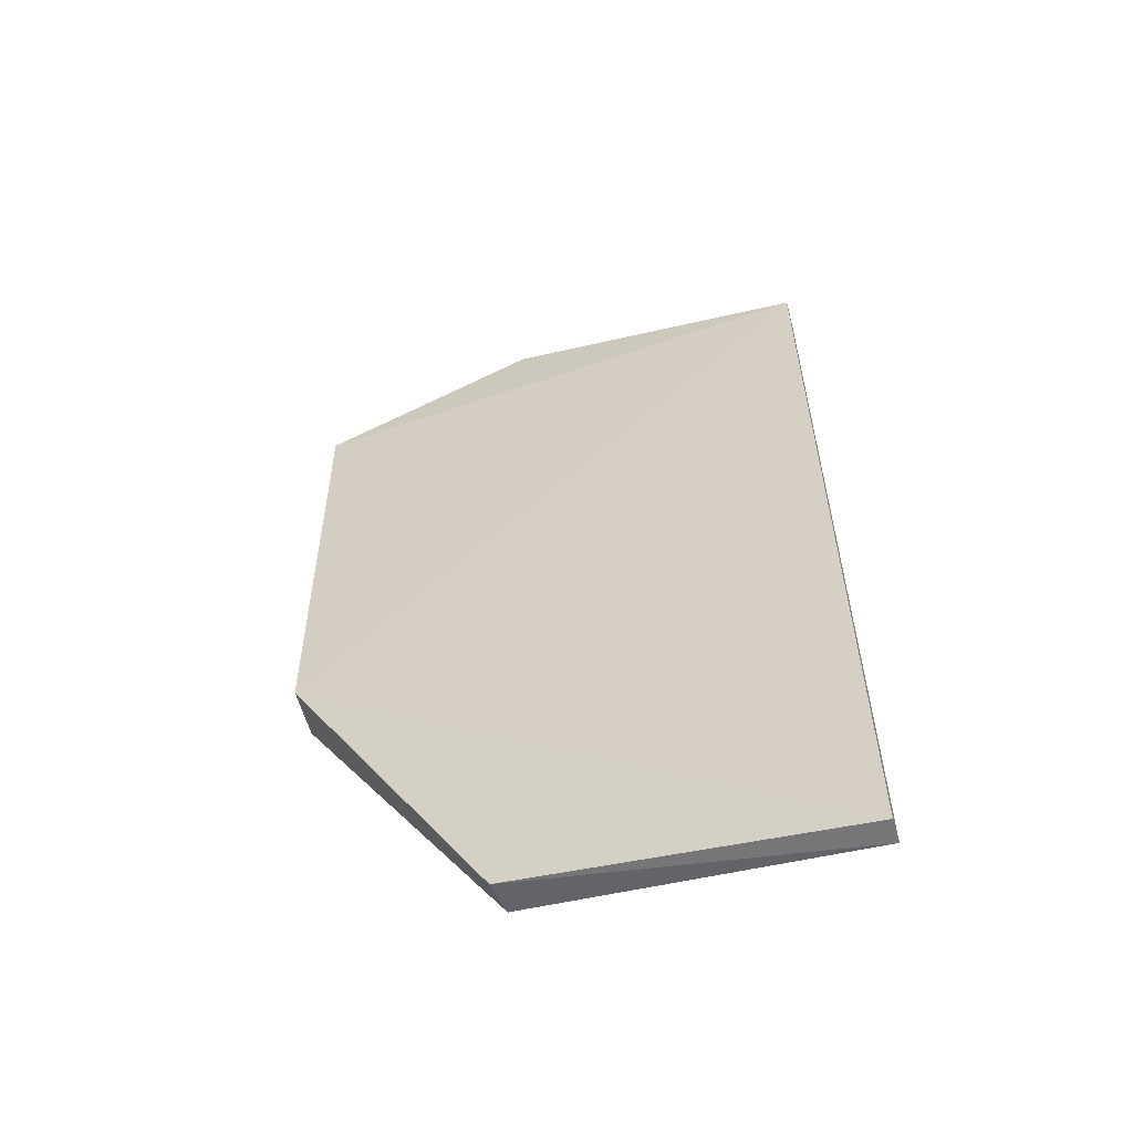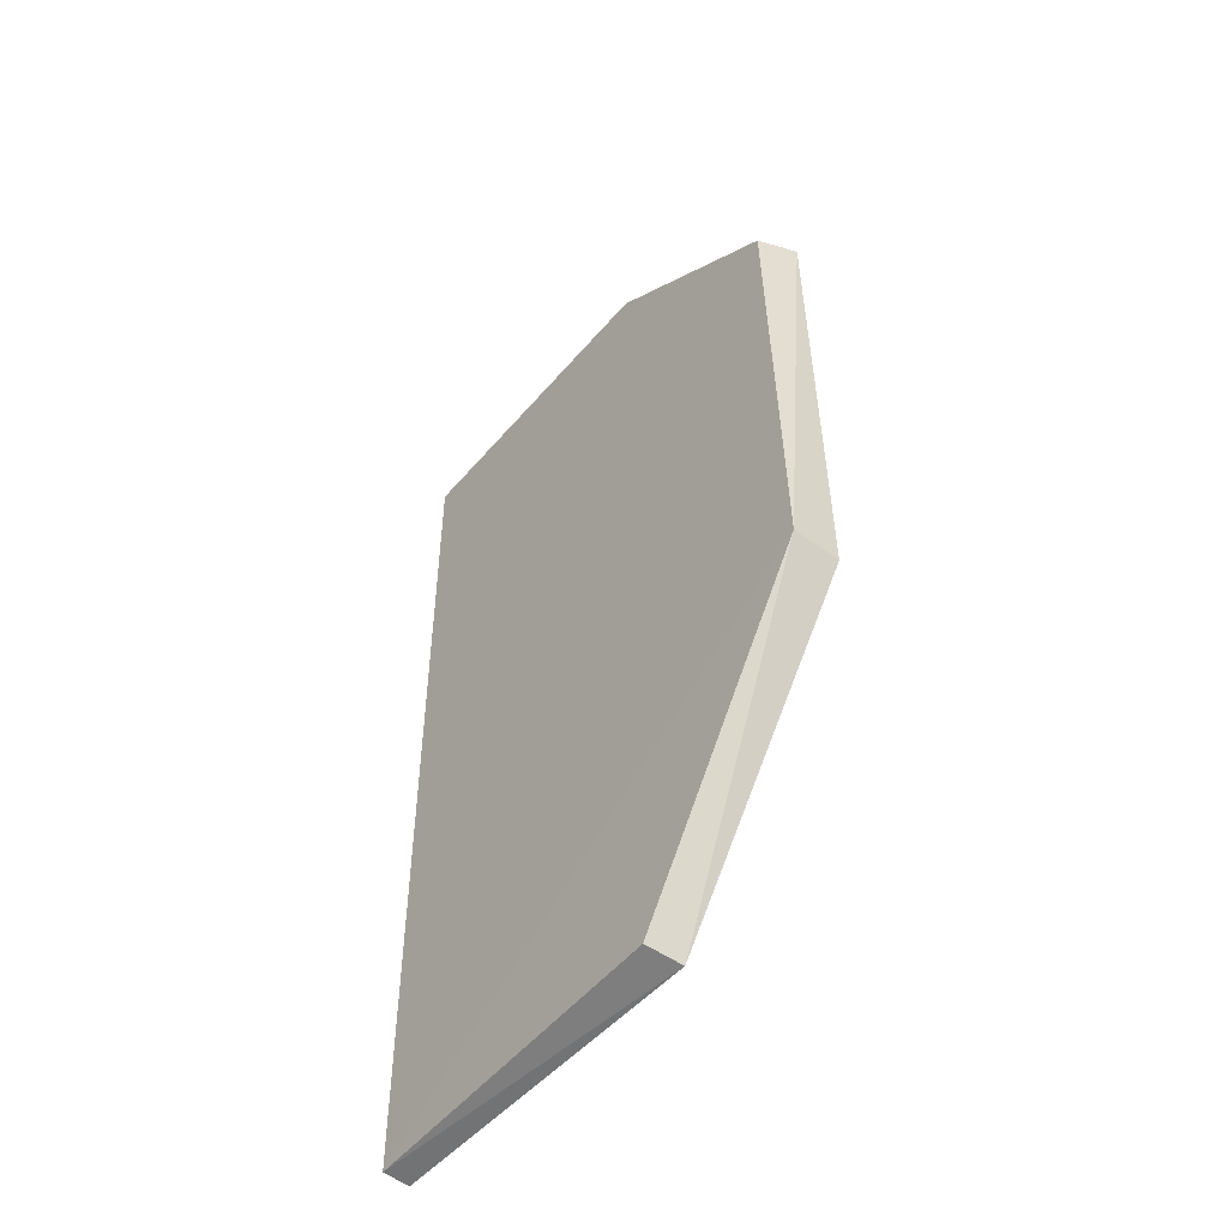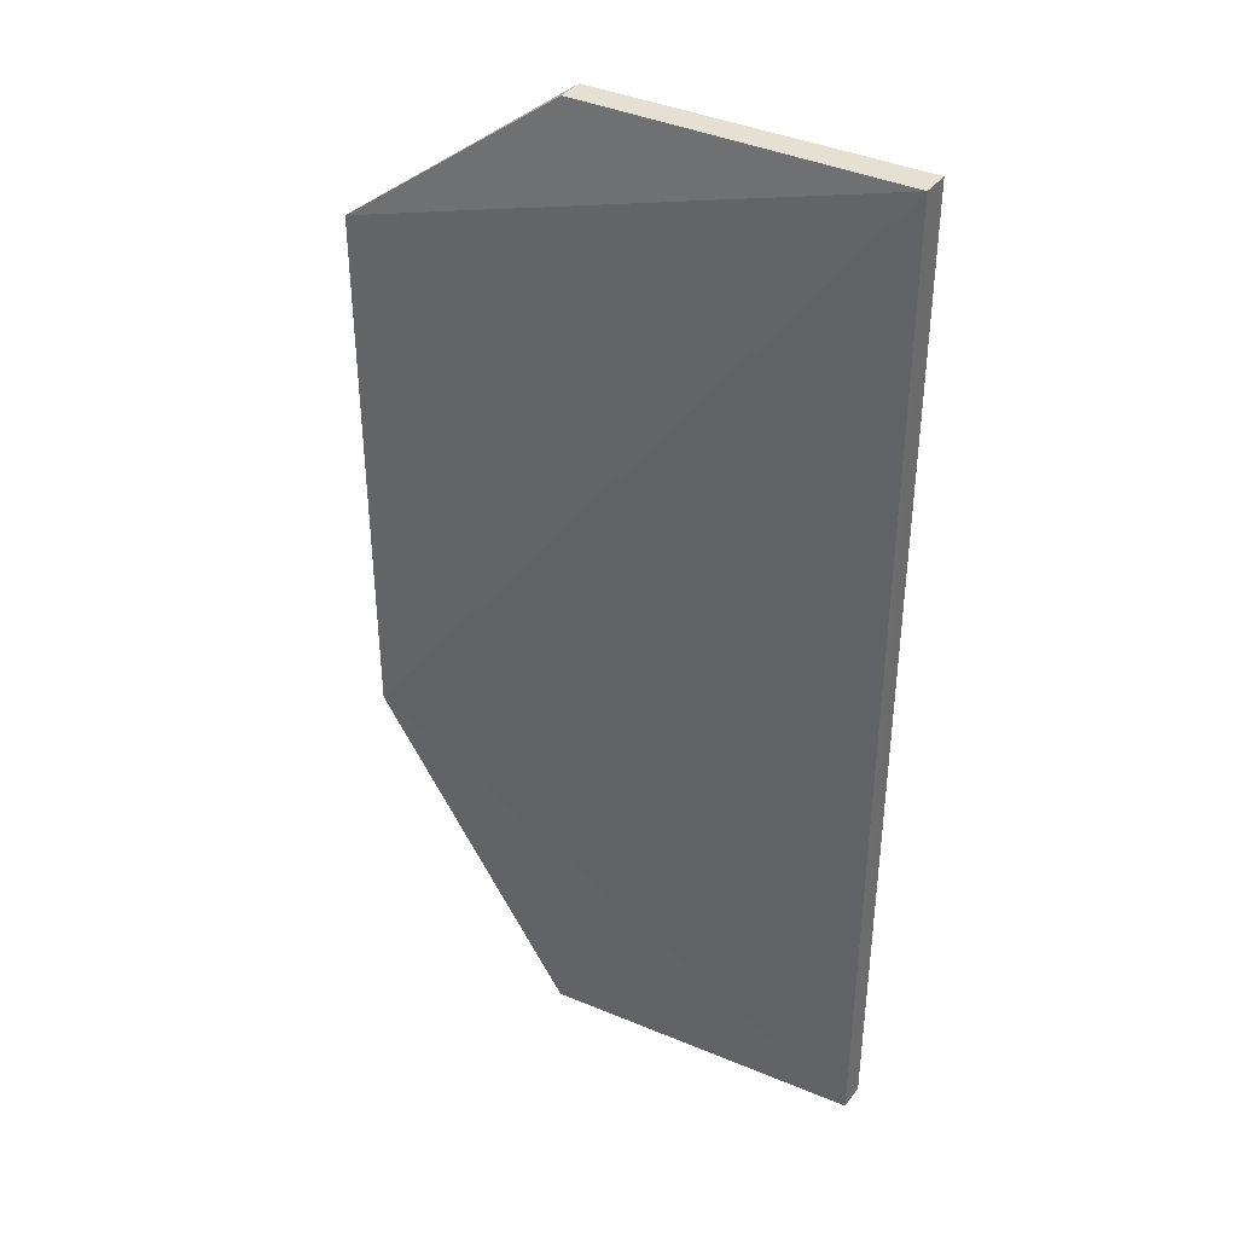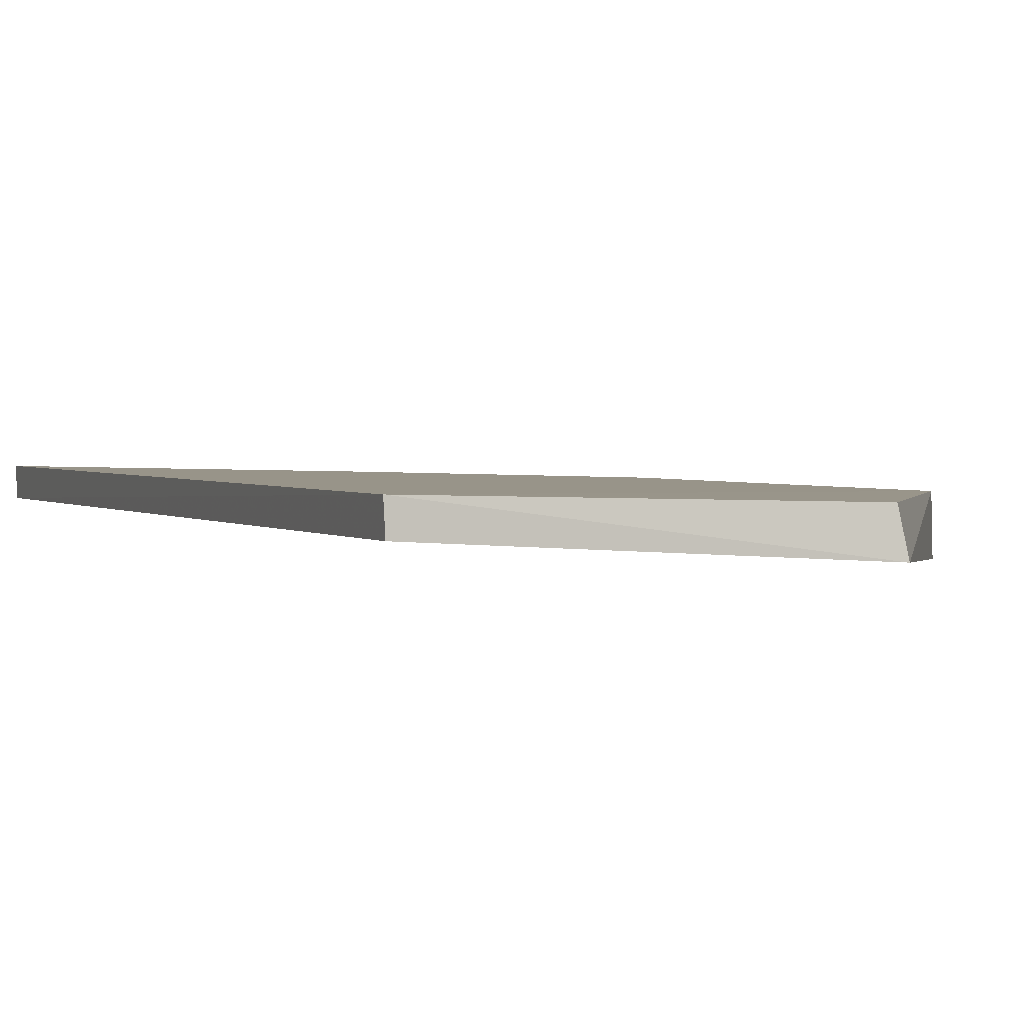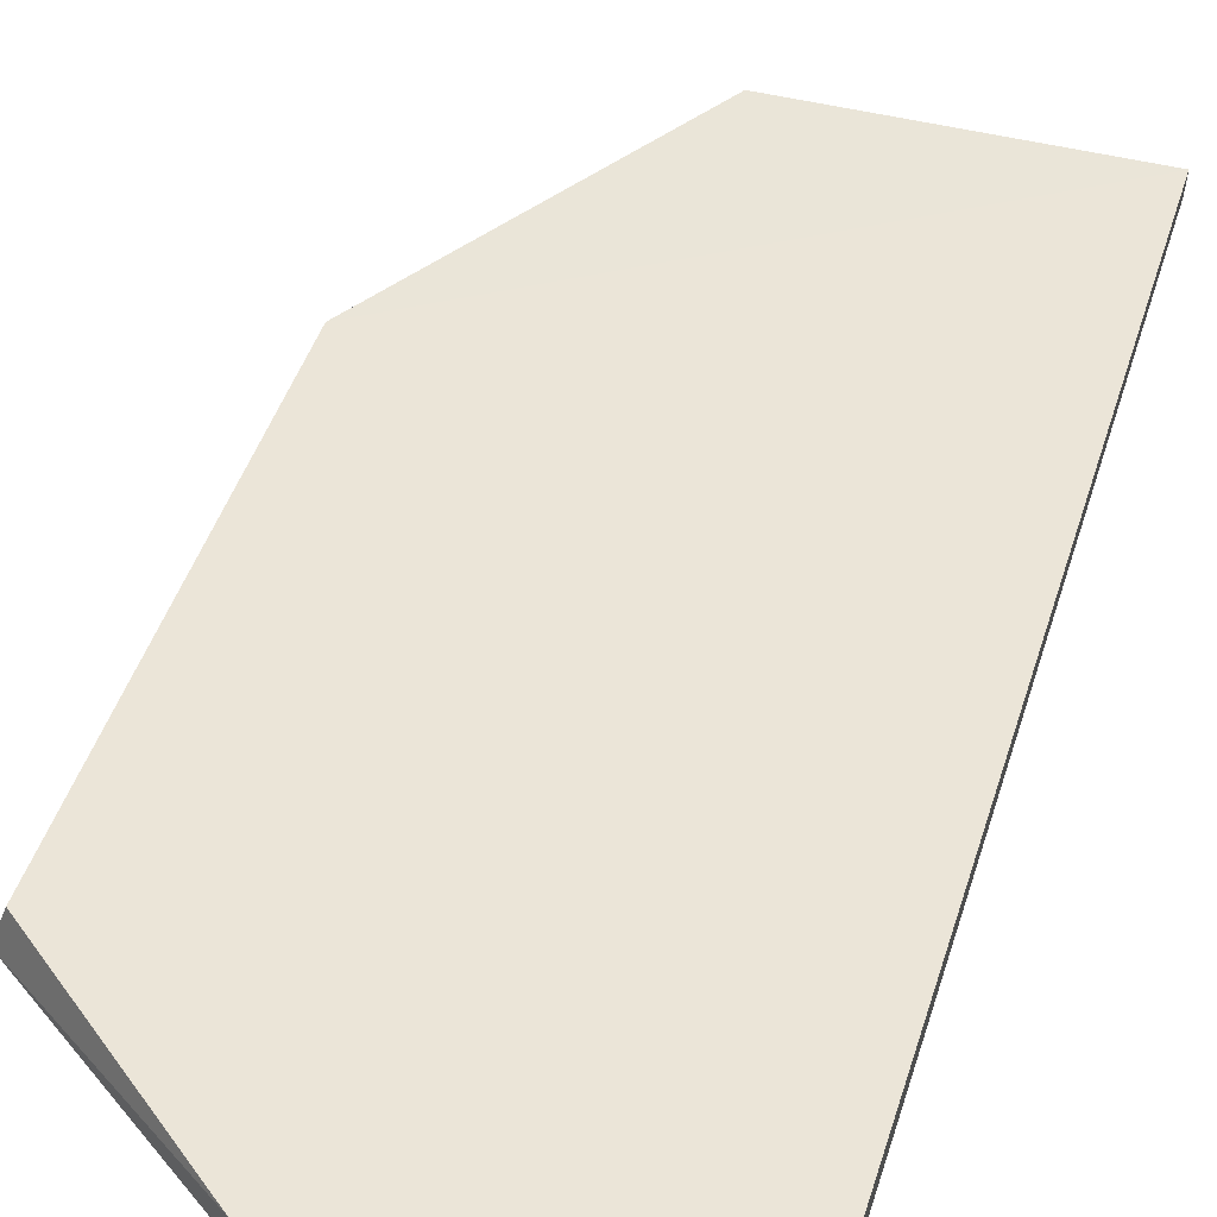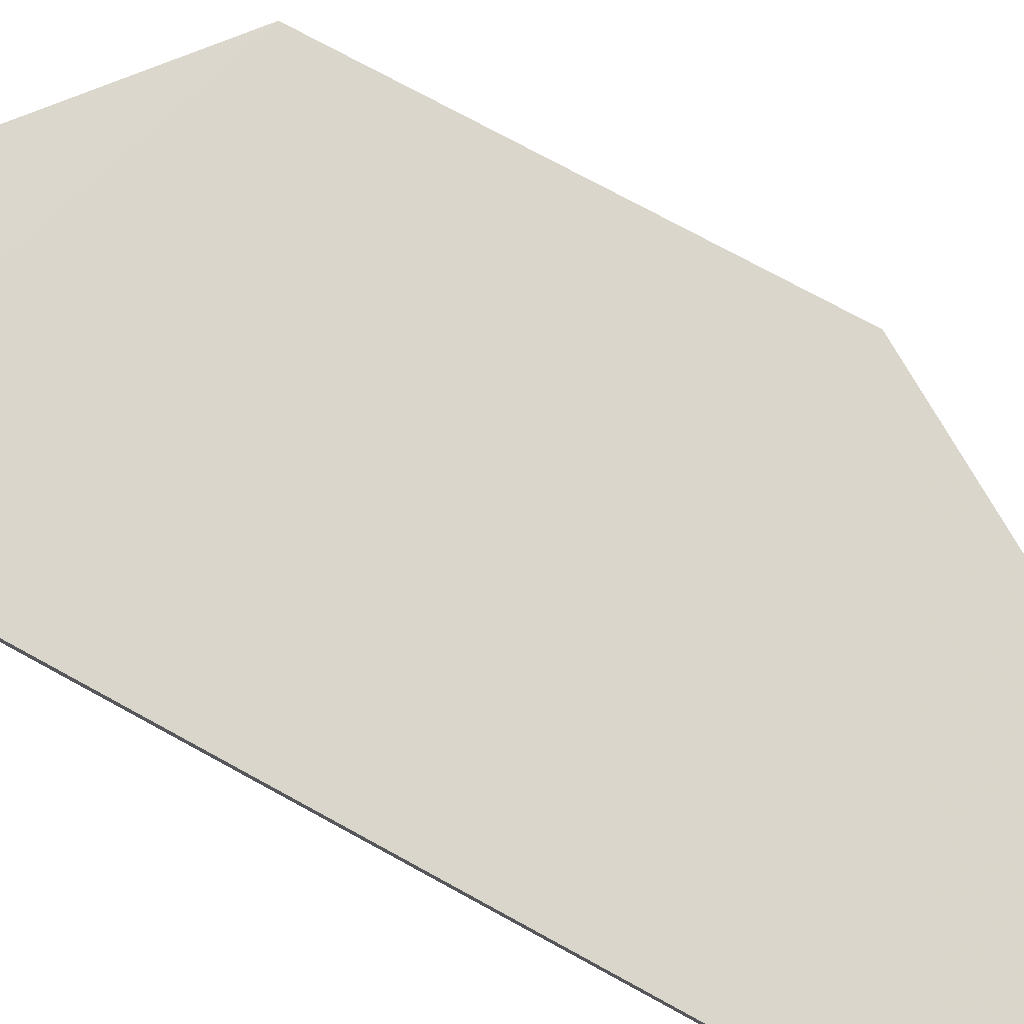
<metadata>
{"format":"obj","ext":"obj","renderer":"f3d","projection":"perspective","resolution":1024,"background":"white","views":[{"elev":-58.9,"azim":-166.0,"up":"+Y"},{"elev":-55.1,"azim":51.2,"up":"+Y"},{"elev":37.3,"azim":-148.5,"up":"+Y"},{"elev":1.2,"azim":-21.0,"up":"+Z"},{"elev":47.2,"azim":-162.7,"up":"+Z"},{"elev":74.3,"azim":-61.4,"up":"+Z"}]}
</metadata>
<code>
v 0.08612 0.02018 0.006712
v 0.08611 -0.02745 0.006248
v 0.0862 -0.02749 0.001797
v 0.03857 0.0348 0.005131
v 0.0385 0.03483 0.007666
v 0.08742 0.02042 0.003088
v 0.03857 -0.05685 0.004329
v 0.06781 0.03484 0.00713
v 0.06831 -0.05719 0.002856
v 0.03848 -0.05675 0.006693
v 0.06788 0.0348 0.00478
v 0.06779 -0.05674 0.006111
f 5 2 1
f 6 3 4
f 6 1 2
f 6 2 3
f 7 4 3
f 8 5 1
f 8 1 6
f 8 4 5
f 9 7 3
f 9 3 2
f 10 2 5
f 10 5 4
f 10 4 7
f 10 7 9
f 11 8 6
f 11 6 4
f 11 4 8
f 12 10 9
f 12 9 2
f 12 2 10

</code>
